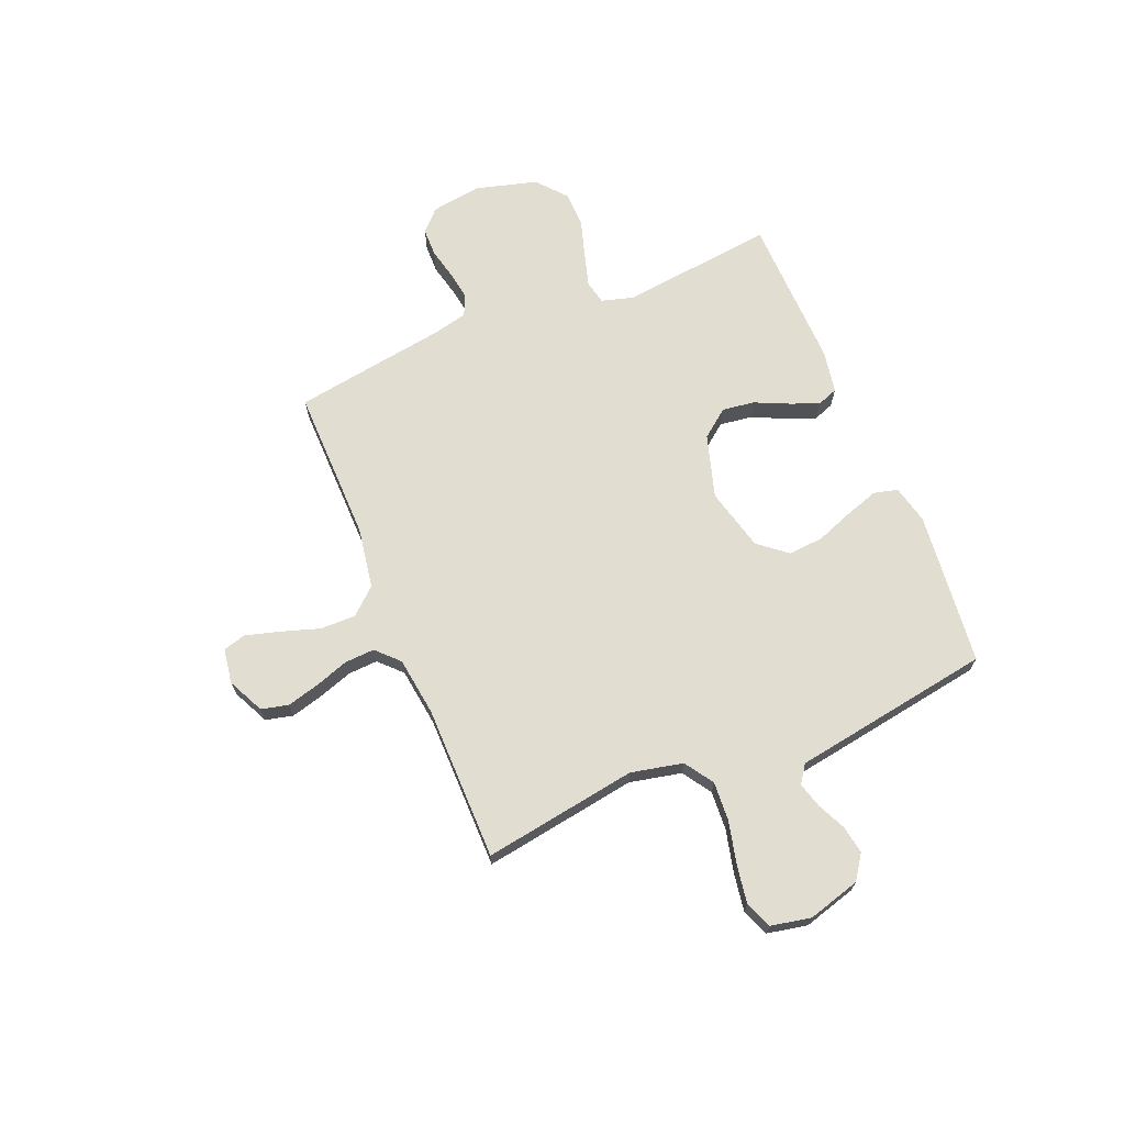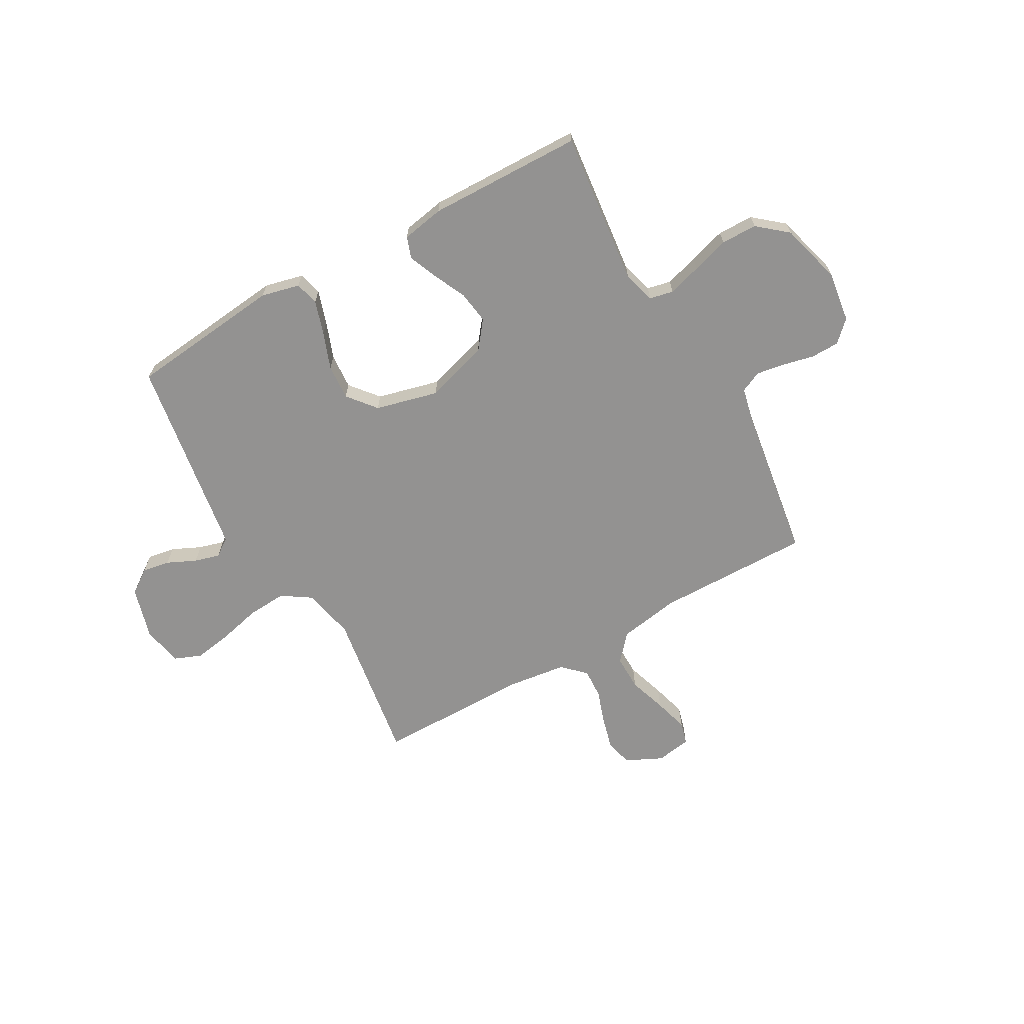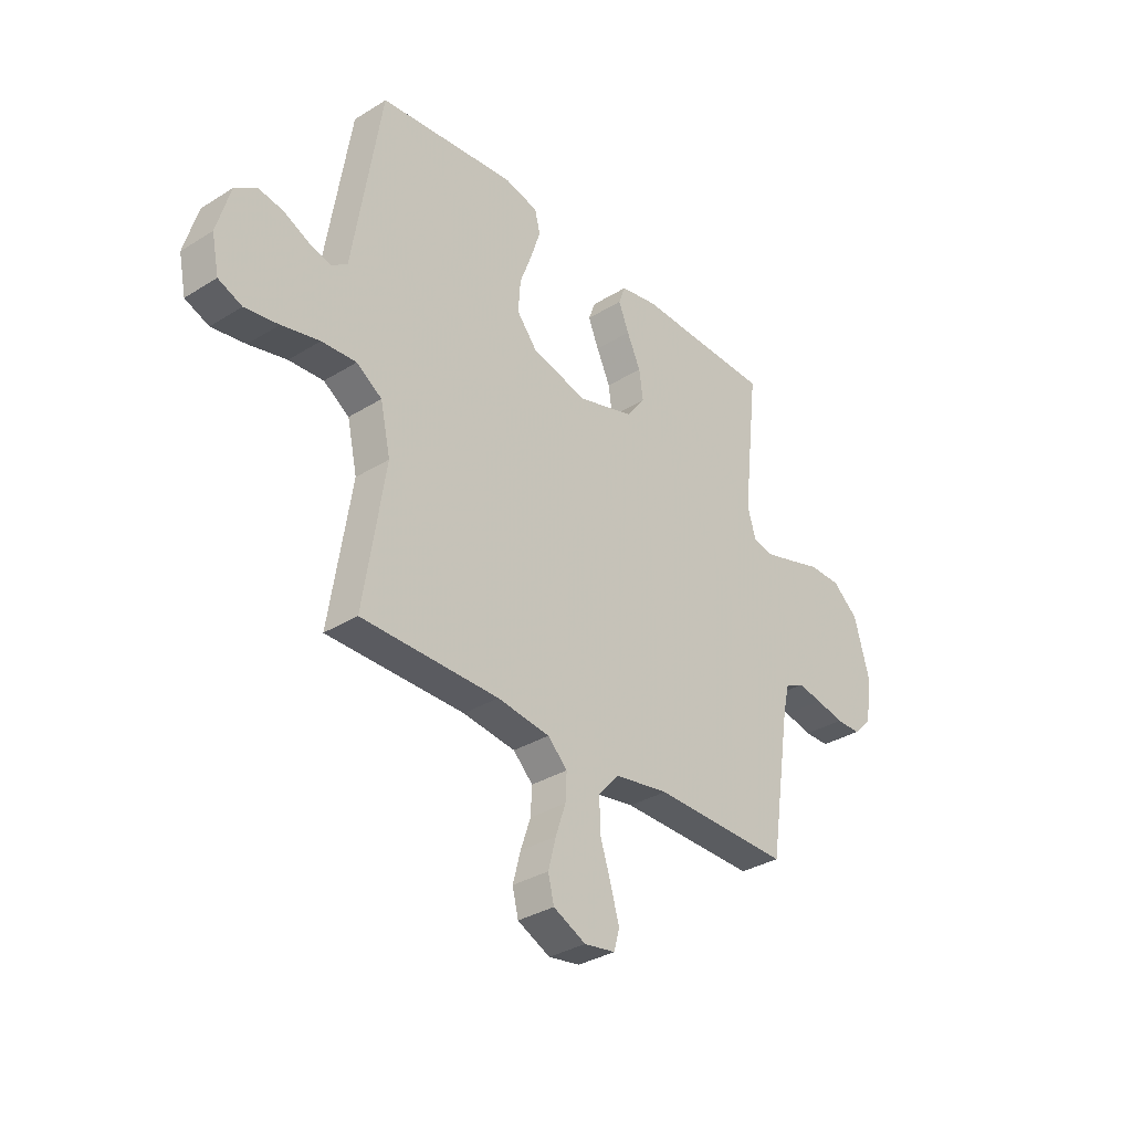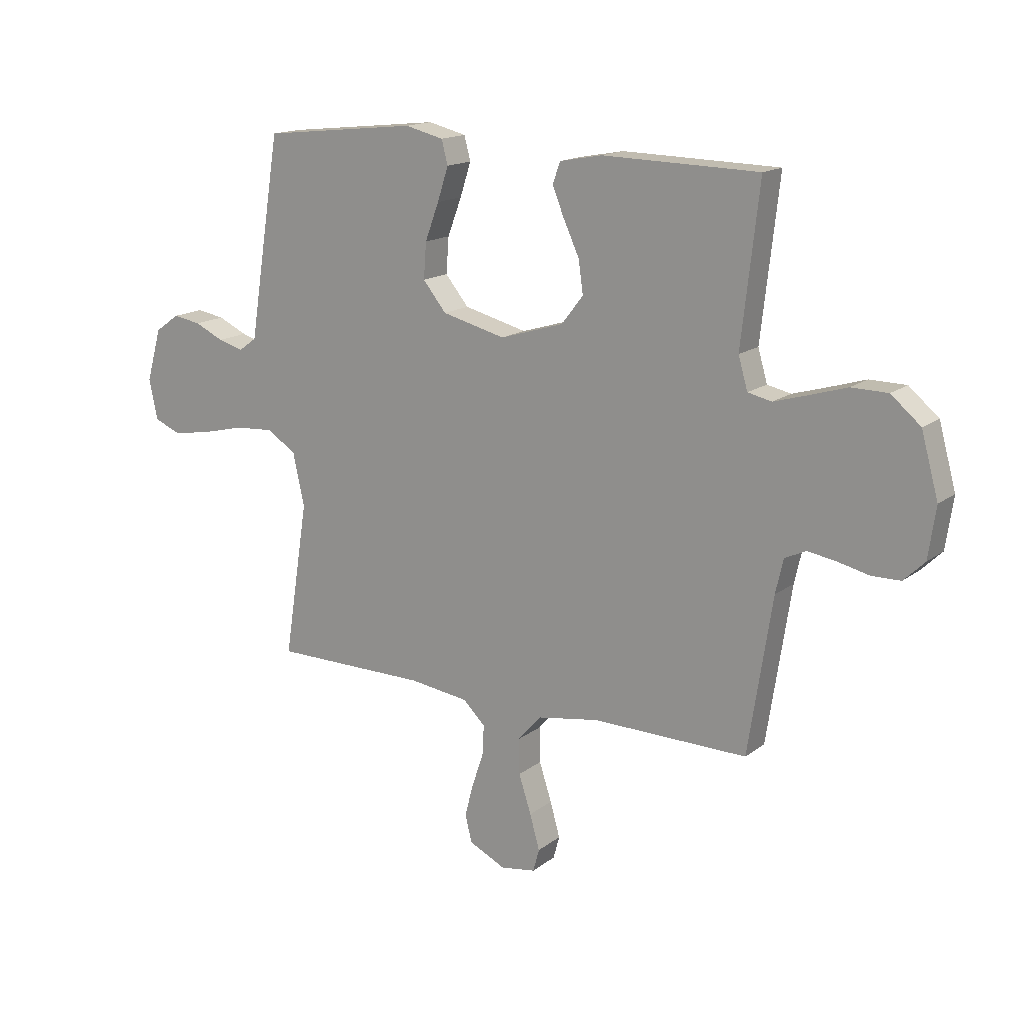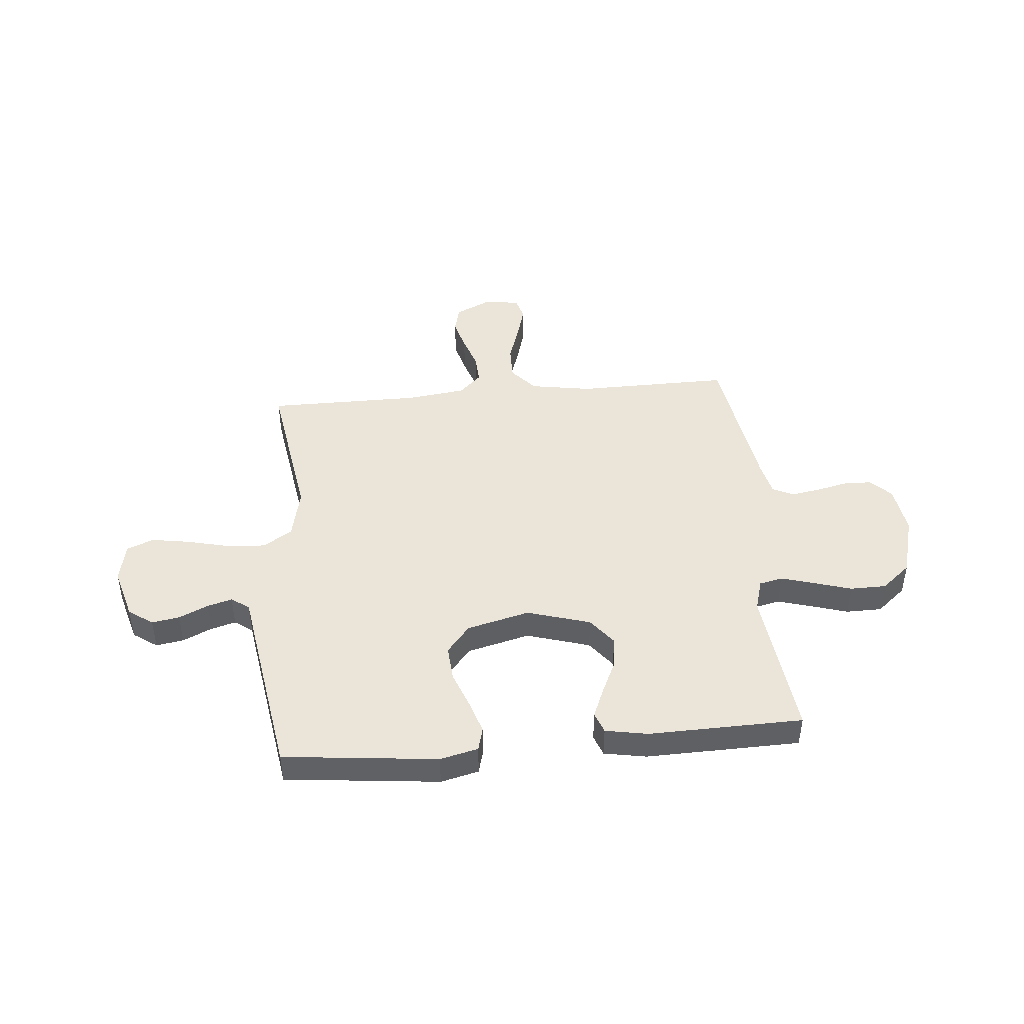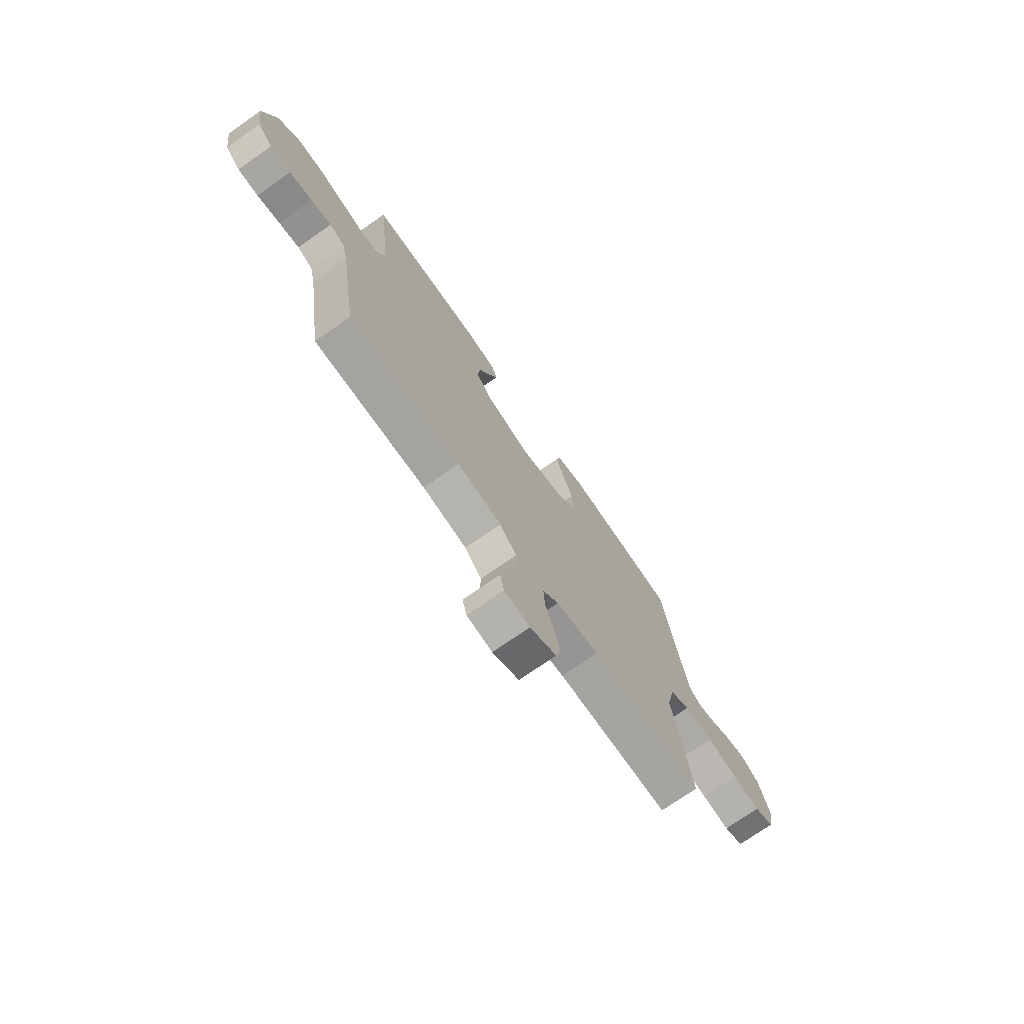
<metadata>
{"format":"obj","ext":"obj","renderer":"f3d","projection":"perspective","resolution":1024,"background":"white","views":[{"elev":68.9,"azim":-112.5,"up":"+Y"},{"elev":-66.5,"azim":29.5,"up":"+Y"},{"elev":-33.4,"azim":-49.6,"up":"+Z"},{"elev":15.7,"azim":33.4,"up":"+Z"},{"elev":44.8,"azim":-5.1,"up":"+Y"},{"elev":-73.3,"azim":125.0,"up":"+Z"}]}
</metadata>
<code>
v 0.5 0.07 -0.5
v 0.2 0.07 -0.496
v 0.081 0.07 -0.516
v 0.036 0.07 -0.567
v 0.037 0.07 -0.636
v 0.061 0.07 -0.71
v 0.08 0.07 -0.777
v 0.068 0.07 -0.821
v 0 0.07 -0.832
v -0.071 0.07 -0.798
v -0.084 0.07 -0.745
v -0.067 0.07 -0.681
v -0.045 0.07 -0.616
v -0.042 0.07 -0.558
v -0.085 0.07 -0.516
v -0.2 0.07 -0.501
v -0.5 0.07 -0.5
v -0.453 0.07 -0.2
v -0.475 0.07 -0.099
v -0.531 0.07 -0.062
v -0.607 0.07 -0.067
v -0.69 0.07 -0.087
v -0.764 0.07 -0.099
v -0.816 0.07 -0.078
v -0.832 0.07 0
v -0.803 0.07 0.102
v -0.756 0.07 0.135
v -0.702 0.07 0.126
v -0.646 0.07 0.1
v -0.597 0.07 0.086
v -0.562 0.07 0.111
v -0.548 0.07 0.2
v -0.5 0.07 0.5
v -0.2 0.07 0.532
v -0.126 0.07 0.514
v -0.114 0.07 0.468
v -0.135 0.07 0.403
v -0.162 0.07 0.331
v -0.167 0.07 0.262
v -0.122 0.07 0.207
v 0 0.07 0.176
v 0.123 0.07 0.213
v 0.165 0.07 0.267
v 0.156 0.07 0.33
v 0.126 0.07 0.395
v 0.103 0.07 0.451
v 0.118 0.07 0.492
v 0.2 0.07 0.507
v 0.5 0.07 0.5
v 0.466 0.07 0.2
v 0.484 0.07 0.138
v 0.53 0.07 0.128
v 0.595 0.07 0.147
v 0.667 0.07 0.169
v 0.737 0.07 0.168
v 0.794 0.07 0.12
v 0.827 0.07 0
v 0.813 0.07 -0.098
v 0.773 0.07 -0.137
v 0.718 0.07 -0.138
v 0.657 0.07 -0.124
v 0.602 0.07 -0.115
v 0.561 0.07 -0.134
v 0.546 0.07 -0.2
v 0.5 0 -0.5
v 0.2 0 -0.496
v 0.081 0 -0.516
v 0.036 0 -0.567
v 0.037 0 -0.636
v 0.061 0 -0.71
v 0.08 0 -0.777
v 0.068 0 -0.821
v 0 0 -0.832
v -0.071 0 -0.798
v -0.084 0 -0.745
v -0.067 0 -0.681
v -0.045 0 -0.616
v -0.042 0 -0.558
v -0.085 0 -0.516
v -0.2 0 -0.501
v -0.5 0 -0.5
v -0.453 0 -0.2
v -0.475 0 -0.099
v -0.531 0 -0.062
v -0.607 0 -0.067
v -0.69 0 -0.087
v -0.764 0 -0.099
v -0.816 0 -0.078
v -0.832 0 0
v -0.803 0 0.102
v -0.756 0 0.135
v -0.702 0 0.126
v -0.646 0 0.1
v -0.597 0 0.086
v -0.562 0 0.111
v -0.548 0 0.2
v -0.5 0 0.5
v -0.2 0 0.532
v -0.126 0 0.514
v -0.114 0 0.468
v -0.135 0 0.403
v -0.162 0 0.331
v -0.167 0 0.262
v -0.122 0 0.207
v 0 0 0.176
v 0.123 0 0.213
v 0.165 0 0.267
v 0.156 0 0.33
v 0.126 0 0.395
v 0.103 0 0.451
v 0.118 0 0.492
v 0.2 0 0.507
v 0.5 0 0.5
v 0.466 0 0.2
v 0.484 0 0.138
v 0.53 0 0.128
v 0.595 0 0.147
v 0.667 0 0.169
v 0.737 0 0.168
v 0.794 0 0.12
v 0.827 0 0
v 0.813 0 -0.098
v 0.773 0 -0.137
v 0.718 0 -0.138
v 0.657 0 -0.124
v 0.602 0 -0.115
v 0.561 0 -0.134
v 0.546 0 -0.2
f 59 60 61
f 58 59 61
f 57 58 61
f 56 57 61
f 55 56 61
f 54 55 61
f 53 54 61
f 52 53 61 62
f 51 52 62 63
f 48 49 50
f 47 48 50
f 46 47 50
f 45 46 50
f 44 45 50
f 51 63 64
f 50 51 64
f 44 50 64
f 43 44 64
f 36 37 38
f 35 36 38
f 34 35 38
f 33 34 38
f 32 33 38
f 31 32 38
f 31 38 39
f 30 31 39 40
f 27 28 29
f 26 27 29
f 25 26 29
f 24 25 29
f 23 24 29
f 22 23 29
f 21 22 29
f 20 21 29 30
f 30 40 41
f 20 30 41
f 19 20 41
f 16 17 18
f 19 41 42
f 18 19 42
f 16 18 42
f 15 16 42
f 11 12 13
f 10 11 13
f 9 10 13
f 8 9 13
f 7 8 13
f 6 7 13
f 5 6 13
f 4 5 13 14
f 64 1 2
f 43 64 2
f 42 43 2
f 14 15 42
f 4 14 42
f 3 4 42
f 2 3 42
f 125 124 123
f 125 123 122
f 125 122 121
f 125 121 120
f 125 120 119
f 125 119 118
f 125 118 117
f 126 125 117 116
f 127 126 116 115
f 114 113 112
f 114 112 111
f 114 111 110
f 114 110 109
f 114 109 108
f 128 127 115
f 128 115 114
f 128 114 108
f 128 108 107
f 102 101 100
f 102 100 99
f 102 99 98
f 102 98 97
f 102 97 96
f 102 96 95
f 103 102 95
f 104 103 95 94
f 93 92 91
f 93 91 90
f 93 90 89
f 93 89 88
f 93 88 87
f 93 87 86
f 93 86 85
f 94 93 85 84
f 105 104 94
f 105 94 84
f 105 84 83
f 82 81 80
f 106 105 83
f 106 83 82
f 106 82 80
f 106 80 79
f 77 76 75
f 77 75 74
f 77 74 73
f 77 73 72
f 77 72 71
f 77 71 70
f 77 70 69
f 78 77 69 68
f 66 65 128
f 66 128 107
f 66 107 106
f 106 79 78
f 106 78 68
f 106 68 67
f 106 67 66
f 1 65 66 2
f 2 66 67 3
f 3 67 68 4
f 4 68 69 5
f 5 69 70 6
f 6 70 71 7
f 7 71 72 8
f 8 72 73 9
f 9 73 74 10
f 10 74 75 11
f 11 75 76 12
f 12 76 77 13
f 13 77 78 14
f 14 78 79 15
f 15 79 80 16
f 16 80 81 17
f 17 81 82 18
f 18 82 83 19
f 19 83 84 20
f 20 84 85 21
f 21 85 86 22
f 22 86 87 23
f 23 87 88 24
f 24 88 89 25
f 25 89 90 26
f 26 90 91 27
f 27 91 92 28
f 28 92 93 29
f 29 93 94 30
f 30 94 95 31
f 31 95 96 32
f 32 96 97 33
f 33 97 98 34
f 34 98 99 35
f 35 99 100 36
f 36 100 101 37
f 37 101 102 38
f 38 102 103 39
f 39 103 104 40
f 40 104 105 41
f 41 105 106 42
f 42 106 107 43
f 43 107 108 44
f 44 108 109 45
f 45 109 110 46
f 46 110 111 47
f 47 111 112 48
f 48 112 113 49
f 49 113 114 50
f 50 114 115 51
f 51 115 116 52
f 52 116 117 53
f 53 117 118 54
f 54 118 119 55
f 55 119 120 56
f 56 120 121 57
f 57 121 122 58
f 58 122 123 59
f 59 123 124 60
f 60 124 125 61
f 61 125 126 62
f 62 126 127 63
f 63 127 128 64
f 64 128 65 1

</code>
